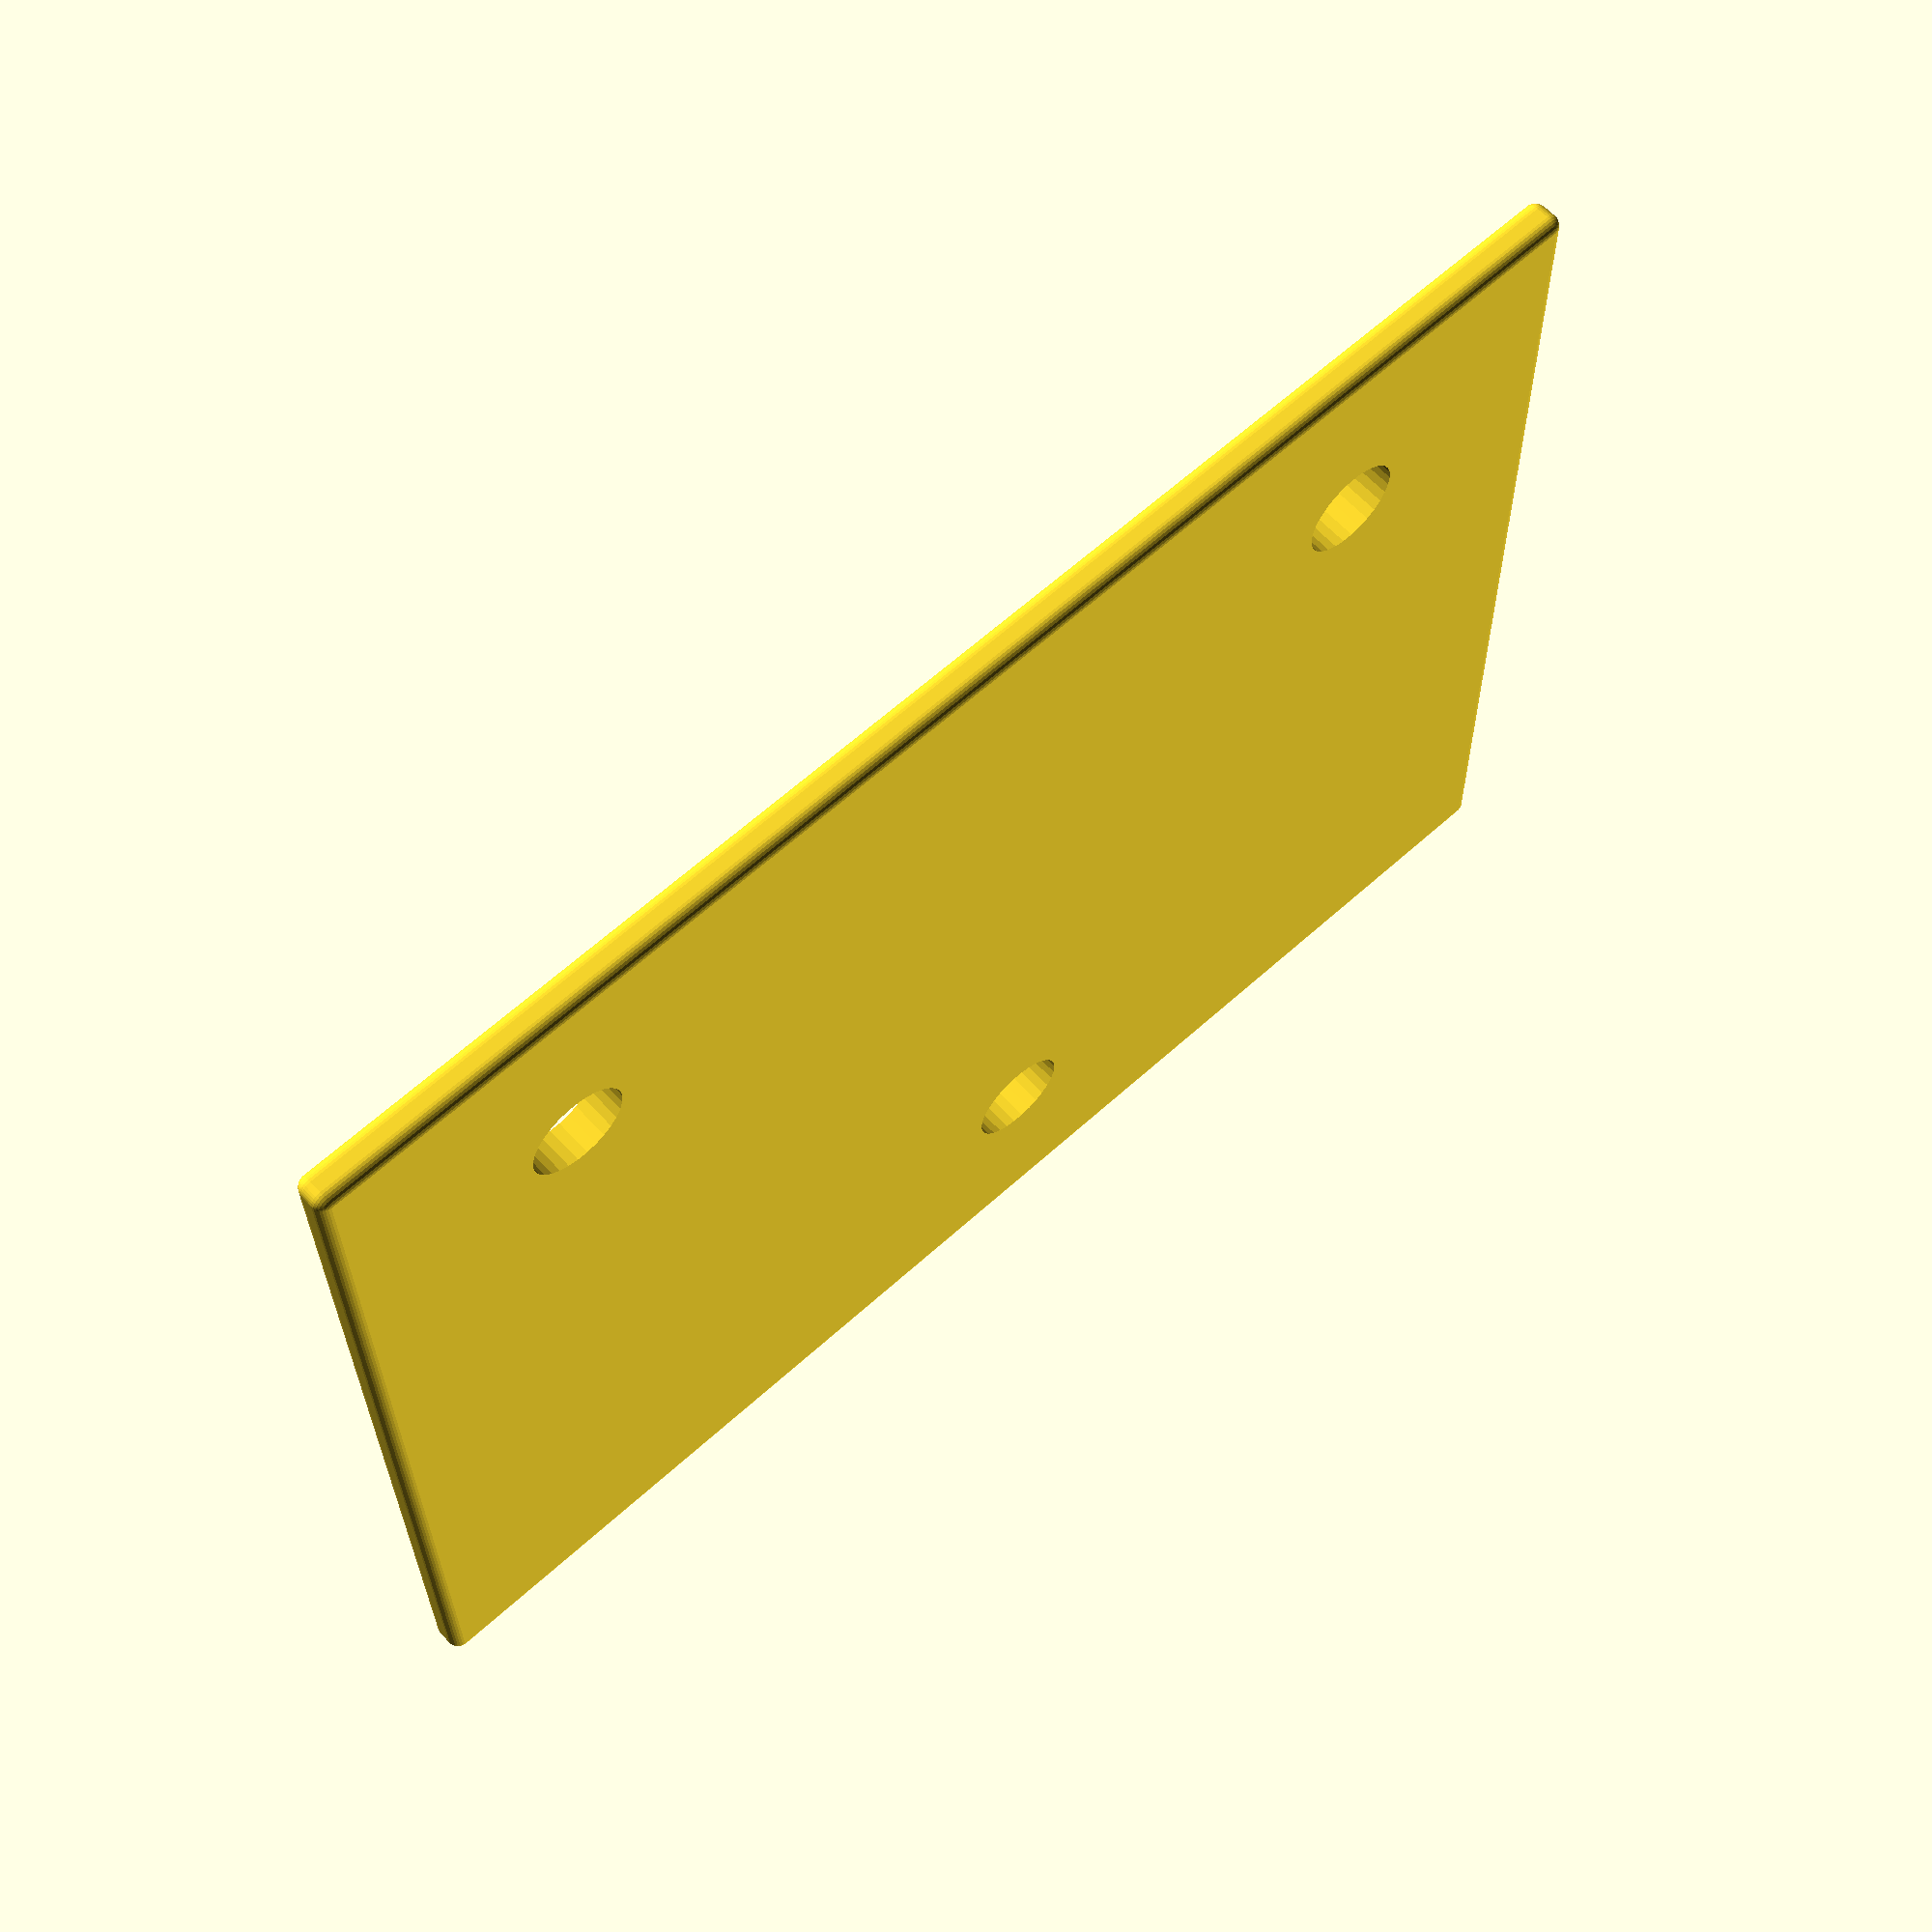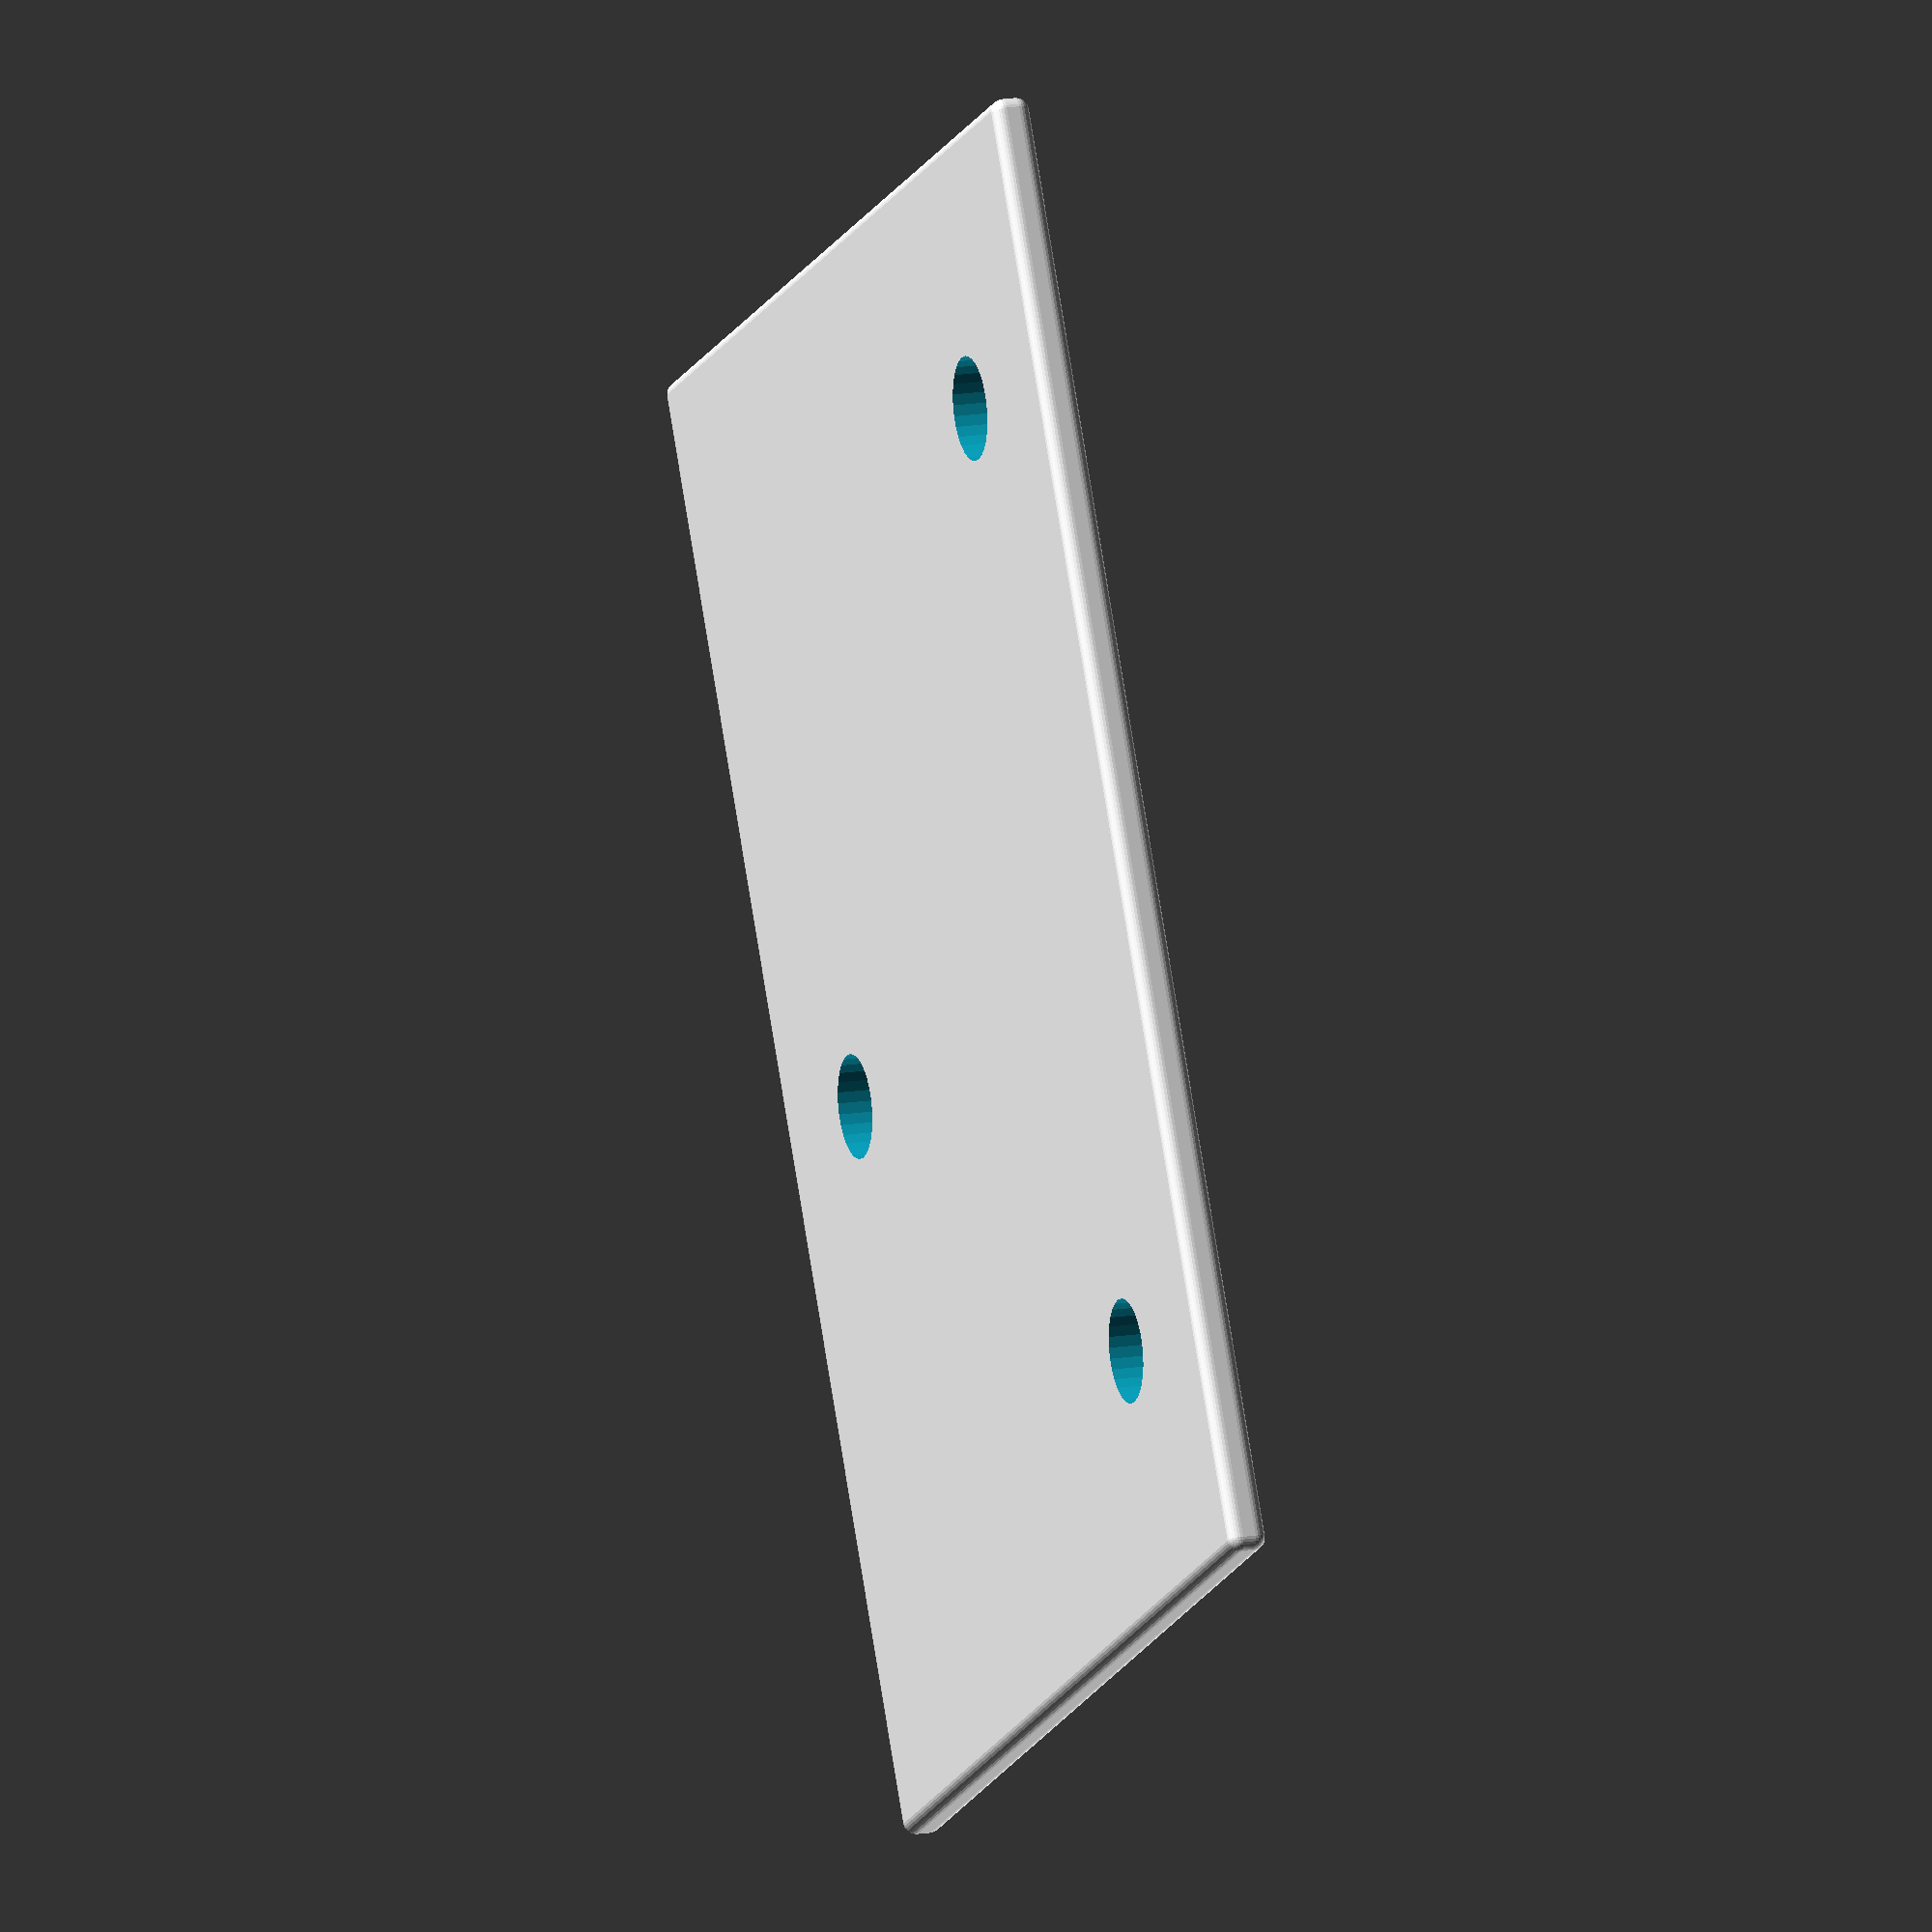
<openscad>
KBD_WIDTH = 69;
KBD_HEIGHT = 79;
KBD_THICK = 3;

SCR_WIDTH = 35;
SCR_HEIGHT = 42+6+5+10;
SCR_THICK = 8;

B_THICKNESS = 20;
B_WIDTH = 53;
B_HEIGHT = 72;

BORDER = 4;
SEP = 2;

BOX_WIDTH = KBD_WIDTH + SCR_WIDTH + (BORDER*2) + SEP;
BOX_HEIGHT = KBD_HEIGHT + (BORDER*2);
BOX_THICKNESS = B_THICKNESS + SCR_THICK + 3;

BOARD_X= ((KBD_WIDTH - B_WIDTH) /2) +BORDER;
BOARD_Y= ((KBD_HEIGHT - B_HEIGHT) /2) +BORDER;

CABLE_WIDTH = 21;

module boardVoid() {
    translate([
        BOARD_X,
        BOARD_Y,
        -1
    ])
    cube([B_WIDTH, B_HEIGHT, B_THICKNESS+2]);    
}


module kbdVoid() {
    translate([BORDER, BORDER, BOX_THICKNESS - KBD_THICK])
    cube([KBD_WIDTH, KBD_HEIGHT, KBD_THICK+2]);    
}

module scrVoid() {
    translate([
        BORDER + KBD_WIDTH + SEP,
                ((KBD_HEIGHT - SCR_HEIGHT) /2) +BORDER,

        BOX_THICKNESS - SCR_THICK])
    cube([SCR_WIDTH, SCR_HEIGHT, SCR_THICK+2]);    
}

module boardPegs() {
    s = B_THICKNESS /2;
    module p(x, y) {
        color("red")
        translate([BOARD_X+x,BOARD_Y+y,B_THICKNESS-s])
        cube([4, 4, s]); 
    }
 
    p(0, 0);
    p(0, B_HEIGHT-s);
    p(B_WIDTH-s, B_HEIGHT-s);
    p(B_WIDTH-s, 0);    
}



module mainBody() {
    difference() {
        union() {
            roundedcube([BOX_WIDTH, BOX_HEIGHT, BOX_THICKNESS], radius=BORDER);
        }
        union() {
            boardVoid();
            kbdVoid();
            scrVoid();
        }
    }
}

module bodyVoid() {
    color("red")
    translate([
        BORDER+(KBD_WIDTH/2)-(CABLE_WIDTH/2),
        BORDER*3,
        BOX_THICKNESS - KBD_THICK]) {
            cube([CABLE_WIDTH, KBD_HEIGHT, 5+2]);
            translate([0, 0, -BOX_THICKNESS+2])
            cube([CABLE_WIDTH, KBD_HEIGHT, 5+2]);
        }
        
x = BORDER + KBD_WIDTH + SEP;
y = +((KBD_HEIGHT + SCR_HEIGHT) /2) +BORDER;
z =    -BOX_THICKNESS/2 - SCR_THICK;
  
    color("cyan")
    translate([x, -15 +y, -z])
    rotate([-45, 0, 0])
    cube([SCR_WIDTH, SCR_HEIGHT/4, SCR_THICK+2]);    
    color("green")
    translate([x-15,  +y-65, +23 +z])
    cube([SCR_WIDTH+15, SCR_HEIGHT, SCR_THICK+10]);
   

   bb = BORDER*4;
        translate([-1, bb, 0])
  cube([CABLE_WIDTH, BOX_HEIGHT -bb*2, 20]);     
}

if (0)
difference() {
    union() {
        mainBody();
        //boardPegs();
    }
    union() {
        bodyVoid();
    }
}

difference() {
    roundedcube([BOX_WIDTH, BOX_HEIGHT, 3], radius=1);
    union() {
        translate([53, 17, 0])
        cylinder(r=4, h = 10);
        
        
        translate([20, BOX_HEIGHT-17, 0])
        cylinder(r=4, h = 10);
 
        translate([BOX_WIDTH-20, BOX_HEIGHT-17, 0])
        cylinder(r=4, h = 10);
        
        }
}

// Higher definition curves
$fs = 0.01;

module roundedcube(size = [1, 1, 1], center = false, radius = 0.5, apply_to = "all") {
	// If single value, convert to [x, y, z] vector
	size = (size[0] == undef) ? [size, size, size] : size;

	translate_min = radius;
	translate_xmax = size[0] - radius;
	translate_ymax = size[1] - radius;
	translate_zmax = size[2] - radius;

	diameter = radius * 2;

	module build_point(type = "sphere", rotate = [0, 0, 0]) {
		if (type == "sphere") {
			sphere(r = radius);
		} else if (type == "cylinder") {
			rotate(a = rotate)
			cylinder(h = diameter, r = radius, center = true);
		}
	}

	obj_translate = (center == false) ?
		[0, 0, 0] : [
			-(size[0] / 2),
			-(size[1] / 2),
			-(size[2] / 2)
		];

	translate(v = obj_translate) {
		hull() {
			for (translate_x = [translate_min, translate_xmax]) {
				x_at = (translate_x == translate_min) ? "min" : "max";
				for (translate_y = [translate_min, translate_ymax]) {
					y_at = (translate_y == translate_min) ? "min" : "max";
					for (translate_z = [translate_min, translate_zmax]) {
						z_at = (translate_z == translate_min) ? "min" : "max";

						translate(v = [translate_x, translate_y, translate_z])
						if (
							(apply_to == "all") ||
							(apply_to == "xmin" && x_at == "min") || (apply_to == "xmax" && x_at == "max") ||
							(apply_to == "ymin" && y_at == "min") || (apply_to == "ymax" && y_at == "max") ||
							(apply_to == "zmin" && z_at == "min") || (apply_to == "zmax" && z_at == "max")
						) {
							build_point("sphere");
						} else {
							rotate = 
								(apply_to == "xmin" || apply_to == "xmax" || apply_to == "x") ? [0, 90, 0] : (
								(apply_to == "ymin" || apply_to == "ymax" || apply_to == "y") ? [90, 90, 0] :
								[0, 0, 0]
							);
							build_point("cylinder", rotate);
						}
					}
				}
			}
		}
	}
}


</openscad>
<views>
elev=297.4 azim=0.7 roll=137.6 proj=p view=solid
elev=164.8 azim=119.0 roll=289.2 proj=o view=wireframe
</views>
